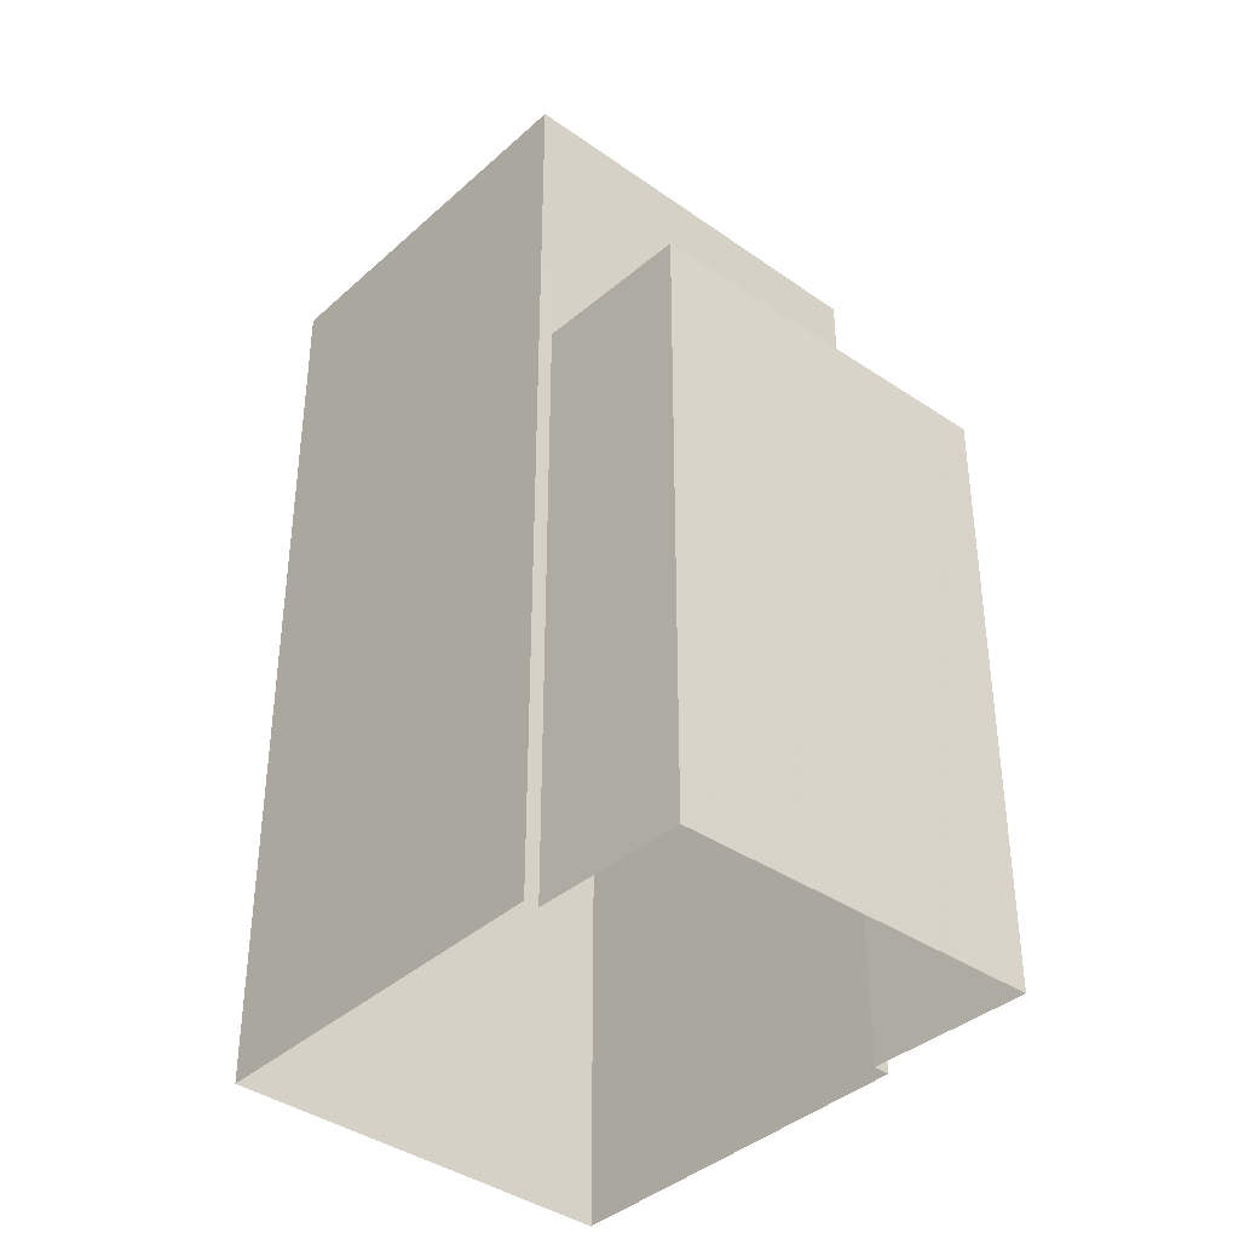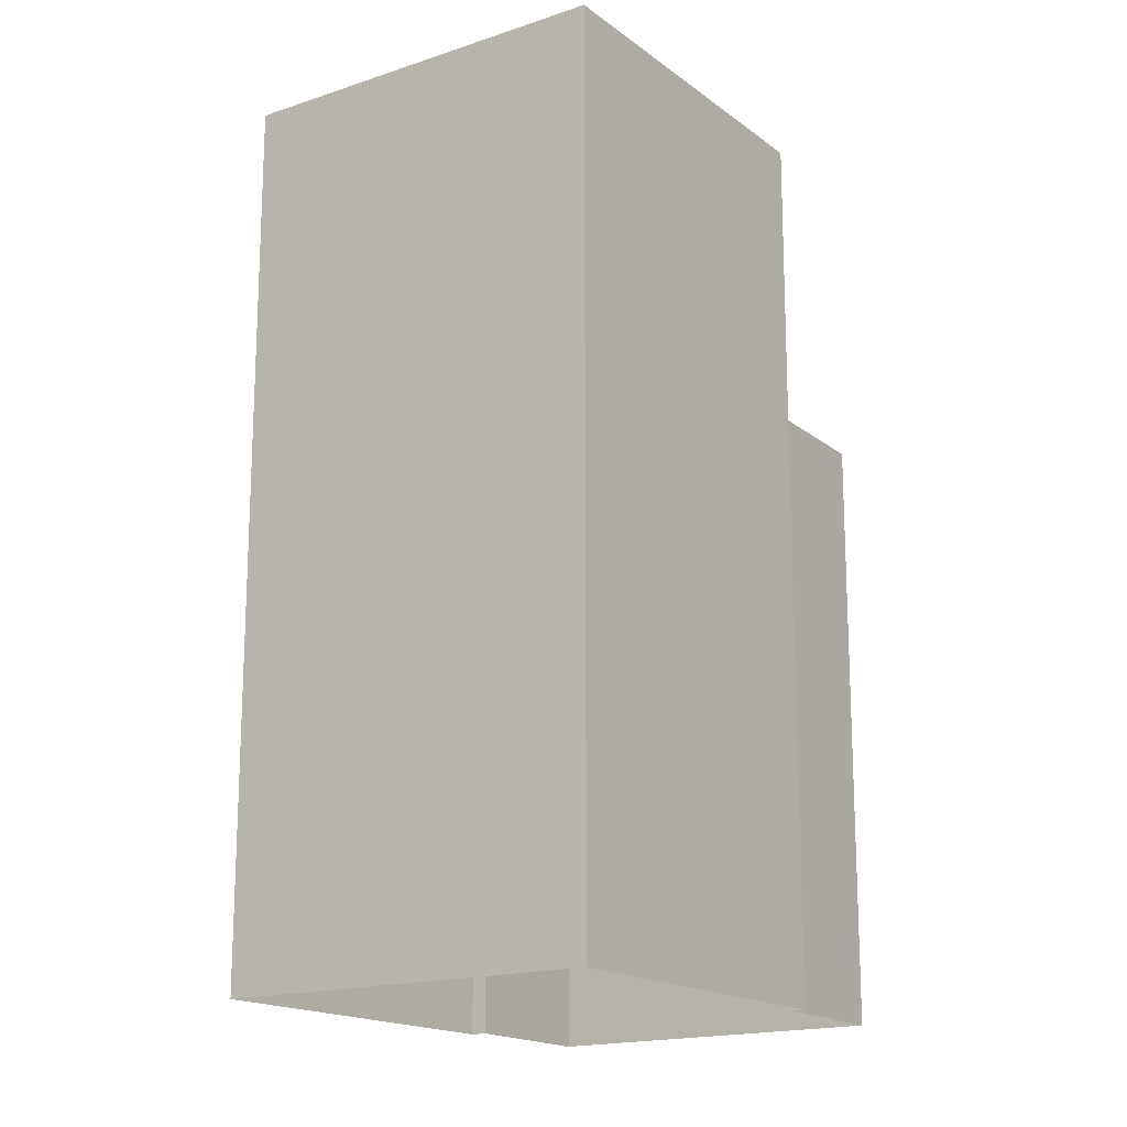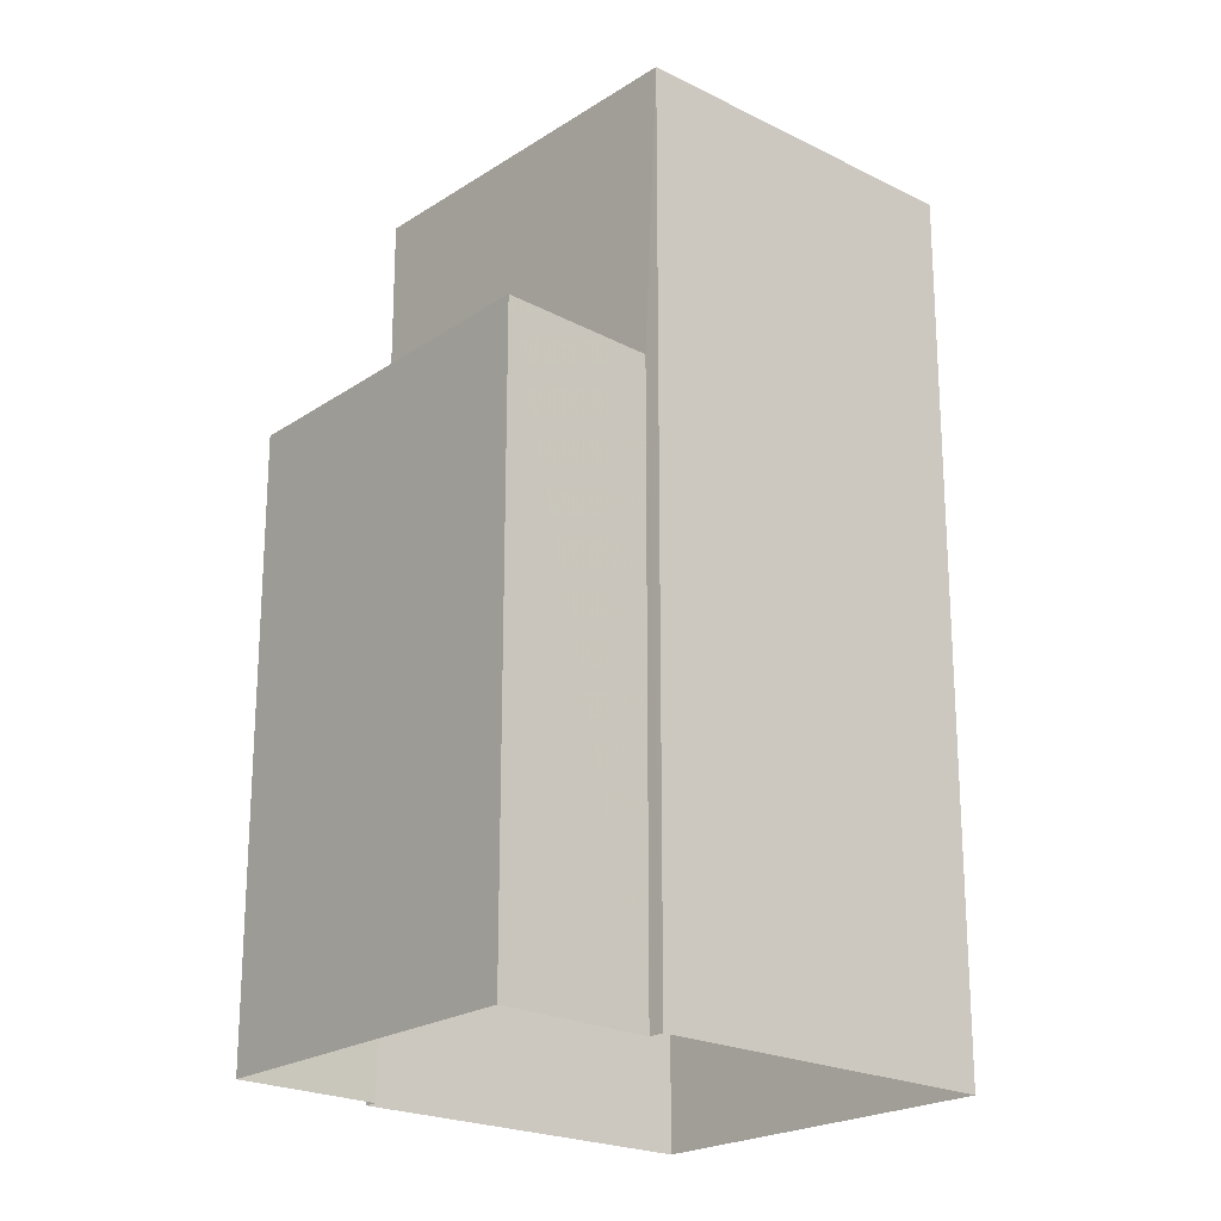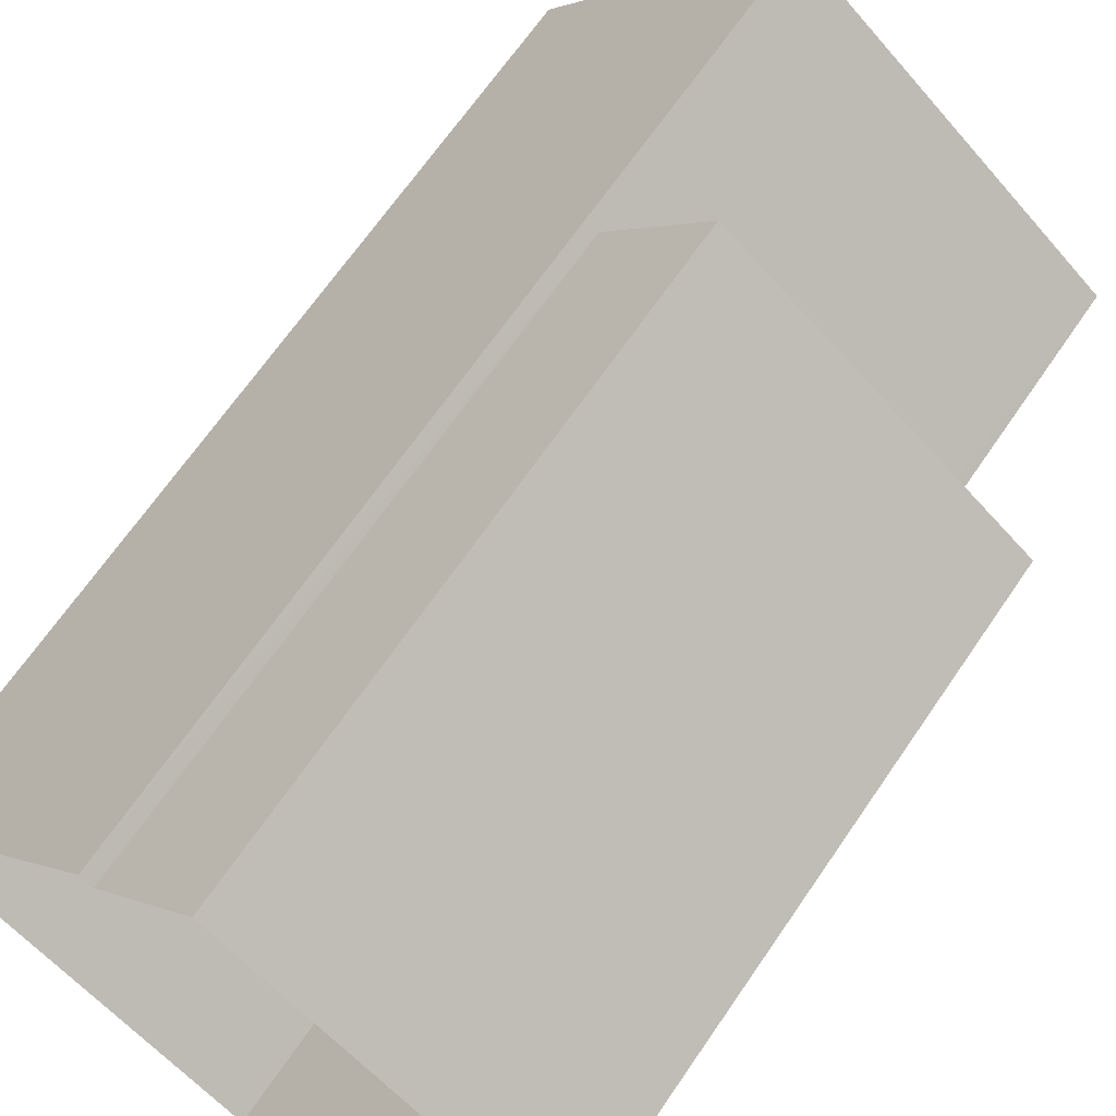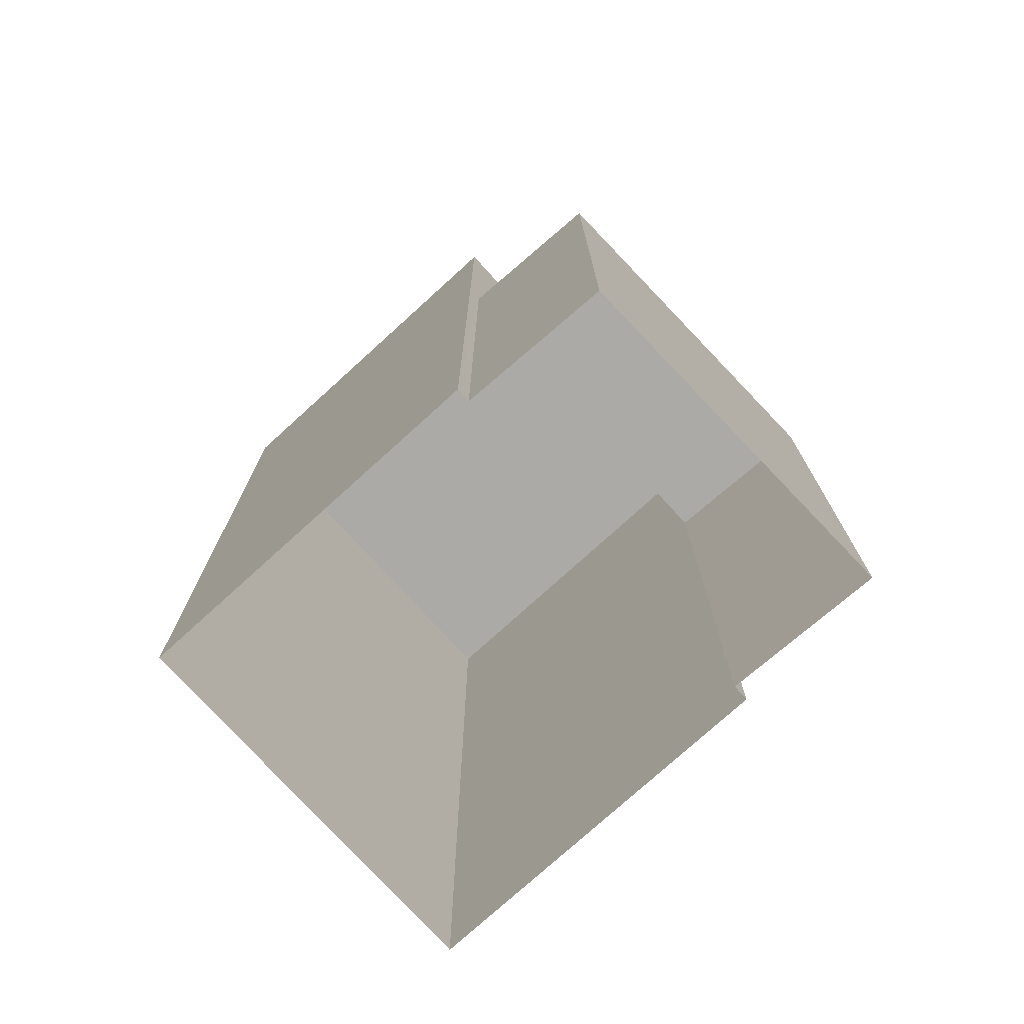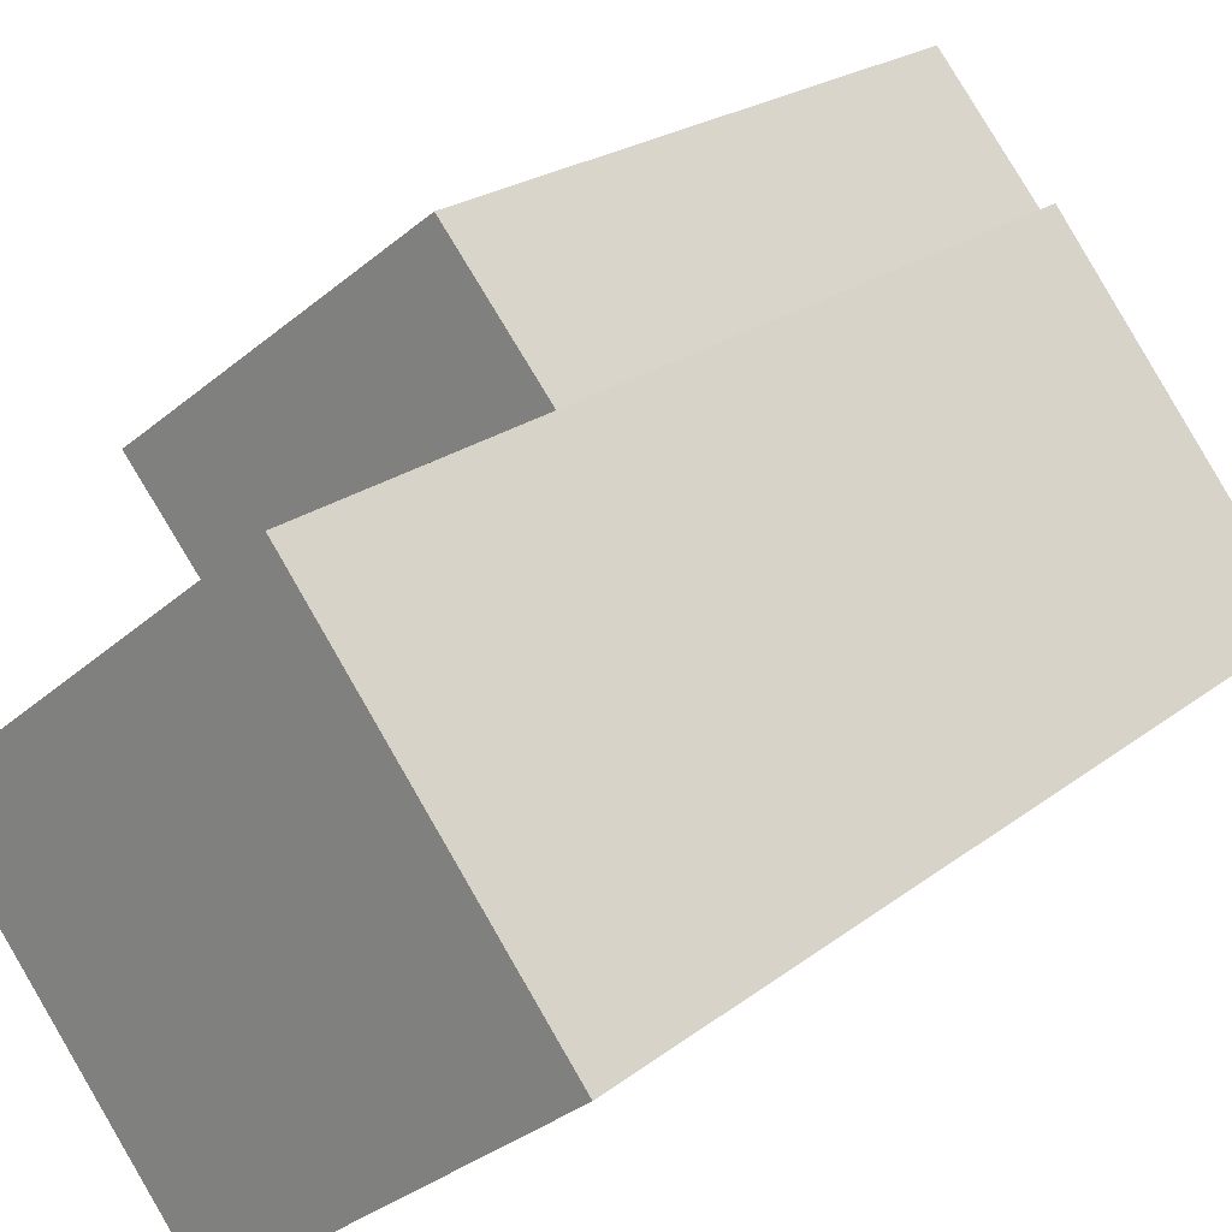
<metadata>
{"format":"obj","ext":"obj","renderer":"f3d","projection":"perspective","resolution":1024,"background":"white","views":[{"elev":-39.0,"azim":176.8,"up":"+Z"},{"elev":-16.9,"azim":72.9,"up":"+Z"},{"elev":-21.7,"azim":-93.1,"up":"+Z"},{"elev":66.8,"azim":-145.7,"up":"+Y"},{"elev":-75.9,"azim":170.8,"up":"+Z"},{"elev":21.6,"azim":36.5,"up":"+Y"}]}
</metadata>
<code>
v -1.139e+04 -3.765e+04 32.19
v -1.139e+04 -3.765e+04 32.19
v -1.139e+04 -3.765e+04 32.19
v -1.139e+04 -3.765e+04 32.19
v -1.139e+04 -3.764e+04 32.19
v -1.139e+04 -3.764e+04 32.19
v -1.14e+04 -3.764e+04 32.19
v -1.139e+04 -3.764e+04 32.19
v -1.139e+04 -3.765e+04 40.67
v -1.139e+04 -3.764e+04 40.67
v -1.14e+04 -3.764e+04 40.67
v -1.139e+04 -3.764e+04 40.67
v -1.139e+04 -3.765e+04 44.7
v -1.139e+04 -3.765e+04 44.7
v -1.139e+04 -3.765e+04 44.7
v -1.139e+04 -3.764e+04 44.7
f 1 2 3
f 3 4 1
f 5 6 2
f 7 8 1
f 8 5 1
f 1 5 2
f 9 10 11
f 9 12 10
f 13 14 15
f 16 13 15
f 1 11 7
f 1 9 11
f 11 8 7
f 11 10 8
f 5 8 10
f 12 5 10
f 1 4 9
f 4 13 9
f 5 12 6
f 9 13 16
f 12 9 16
f 6 12 16
f 14 3 2
f 15 14 2
f 13 4 3
f 14 13 3
f 16 2 6
f 16 15 2

</code>
